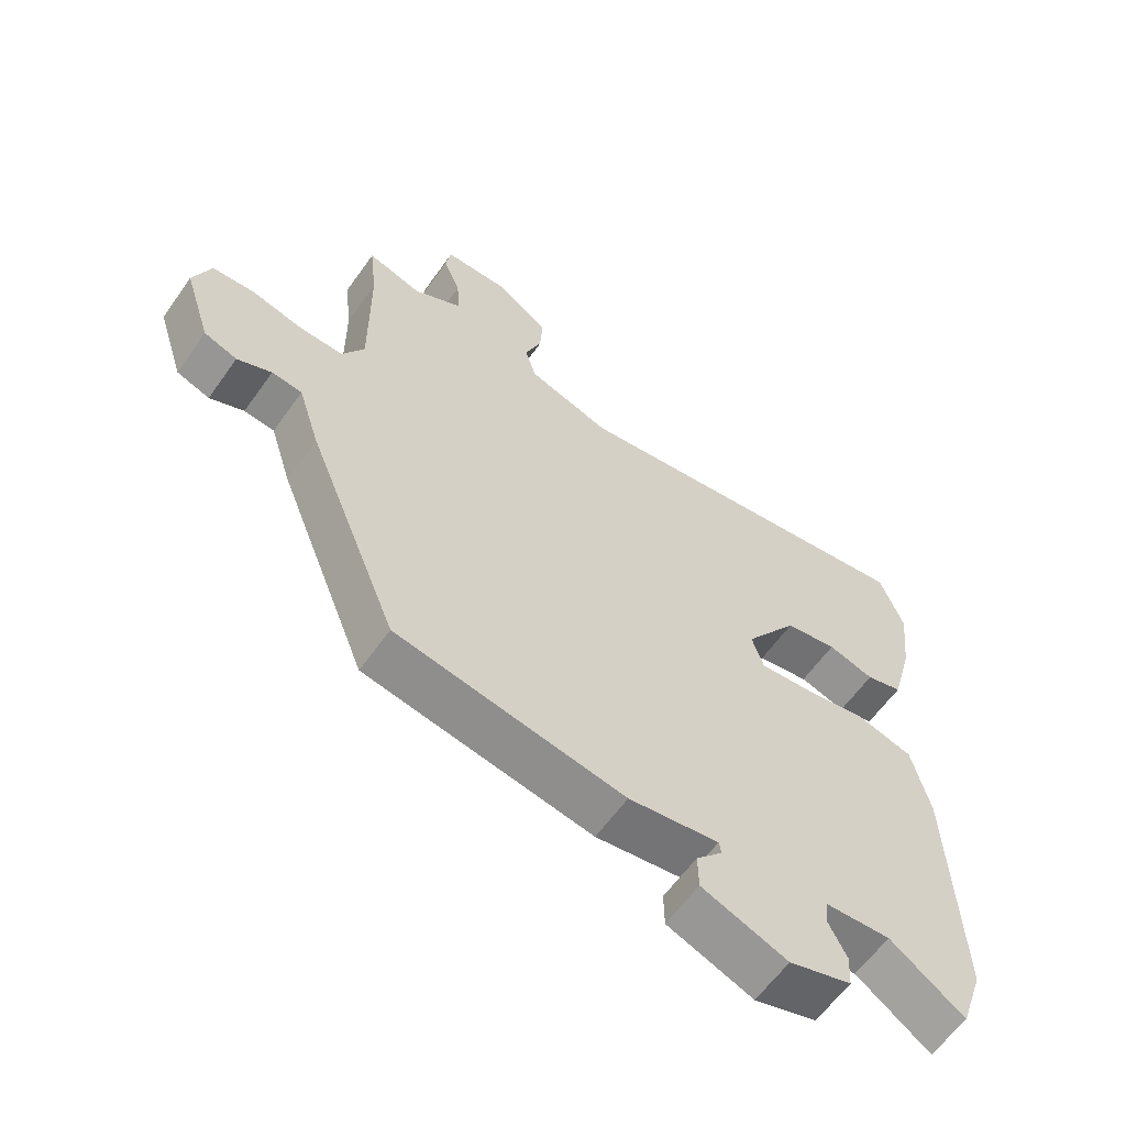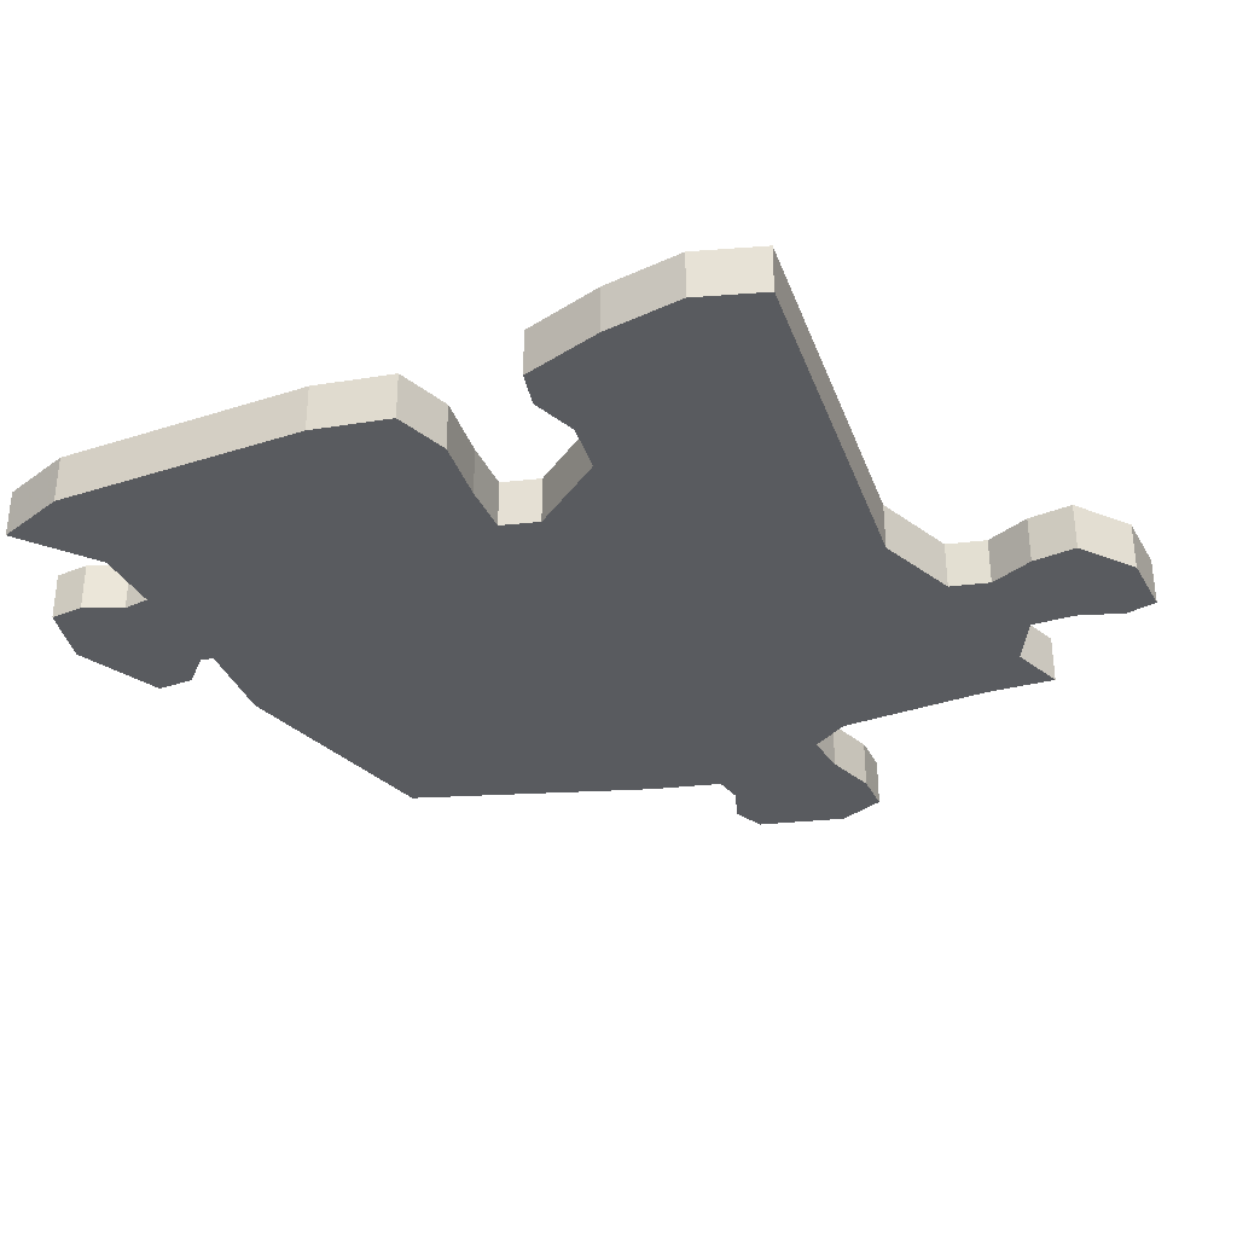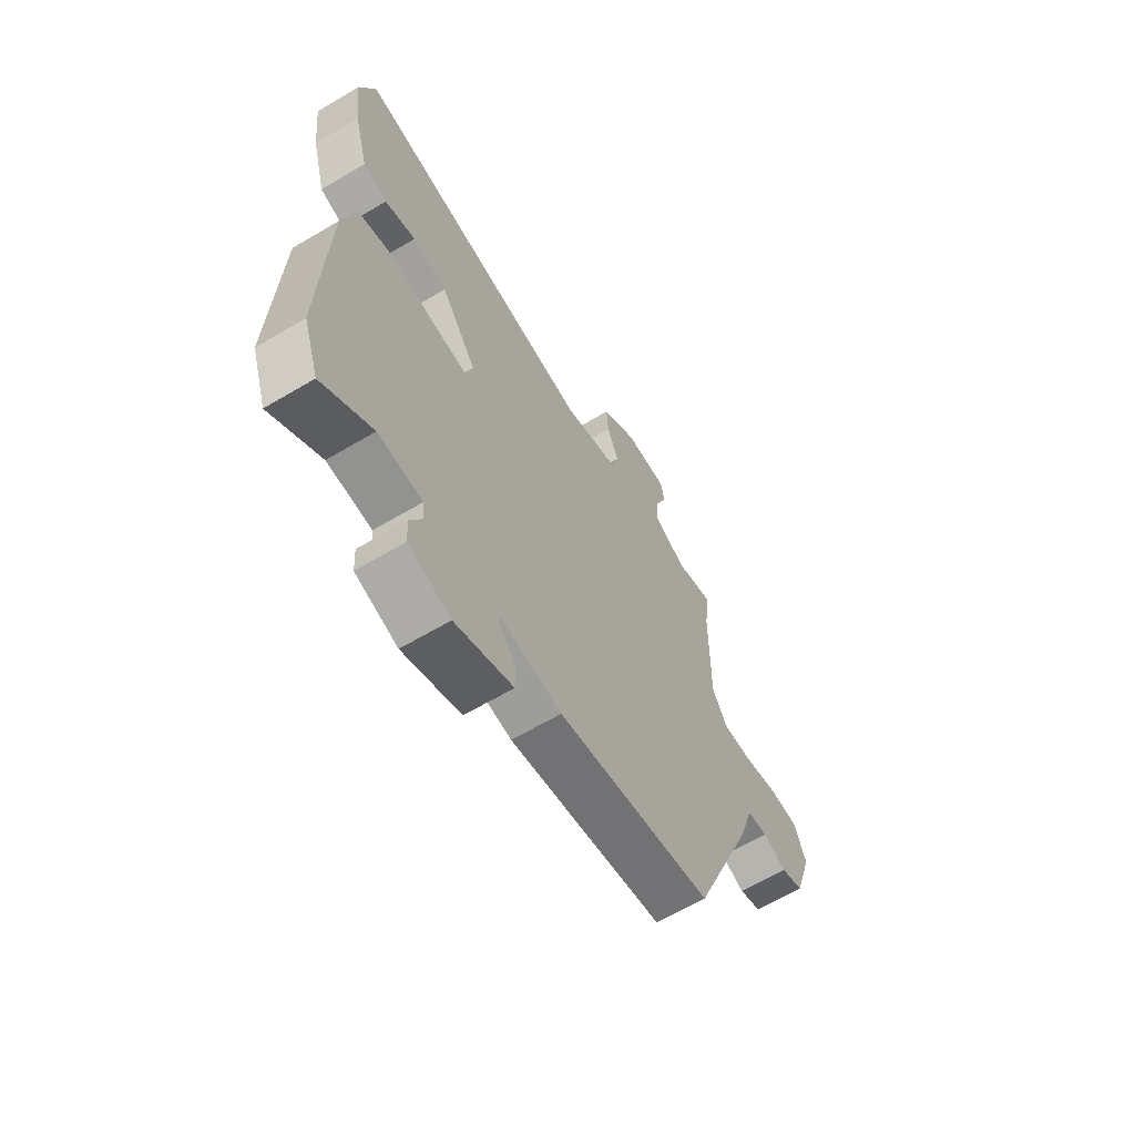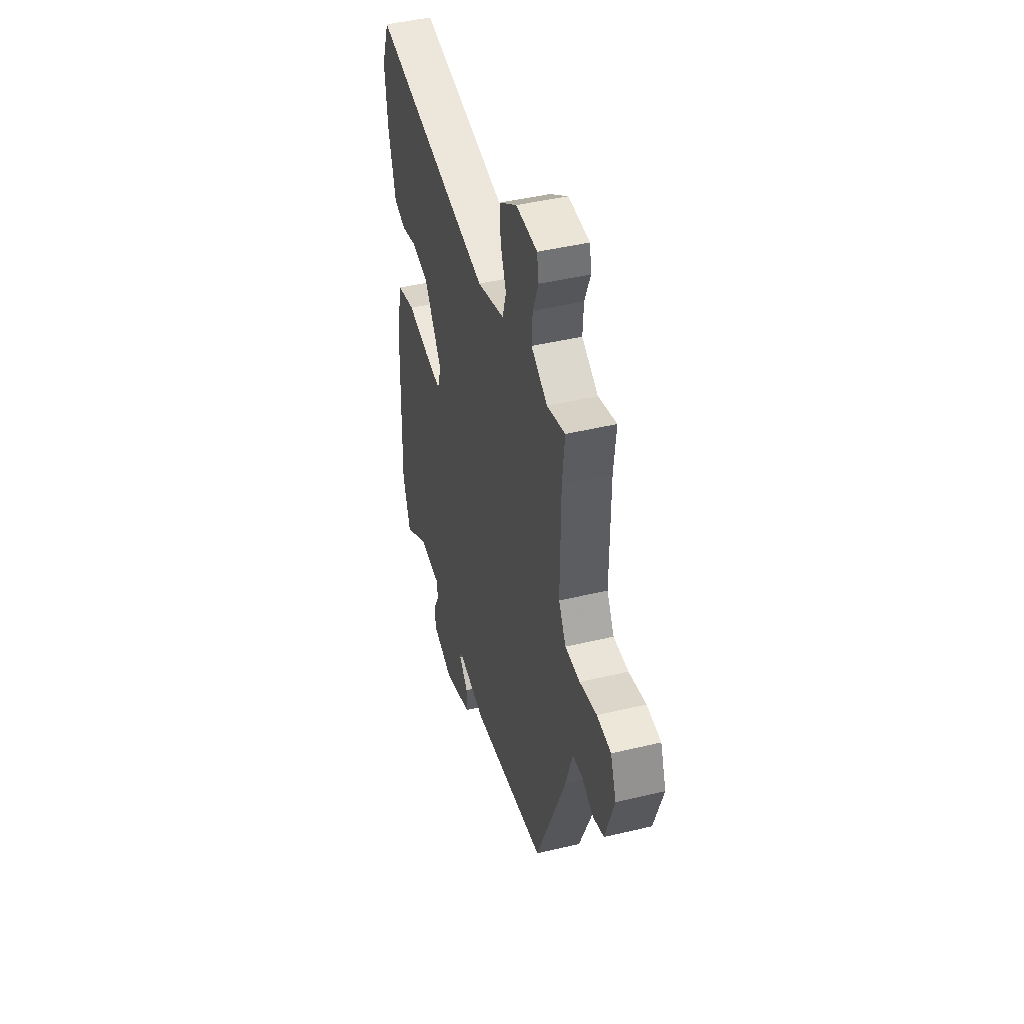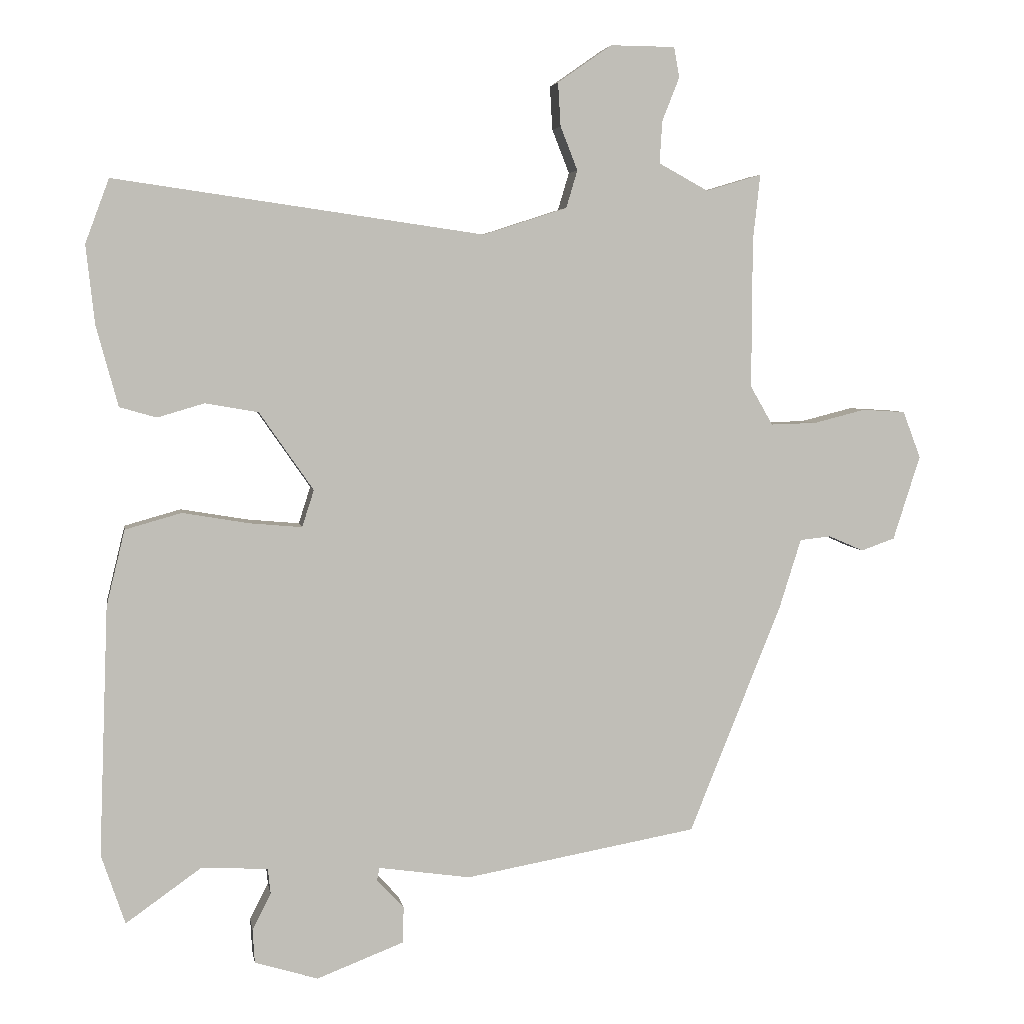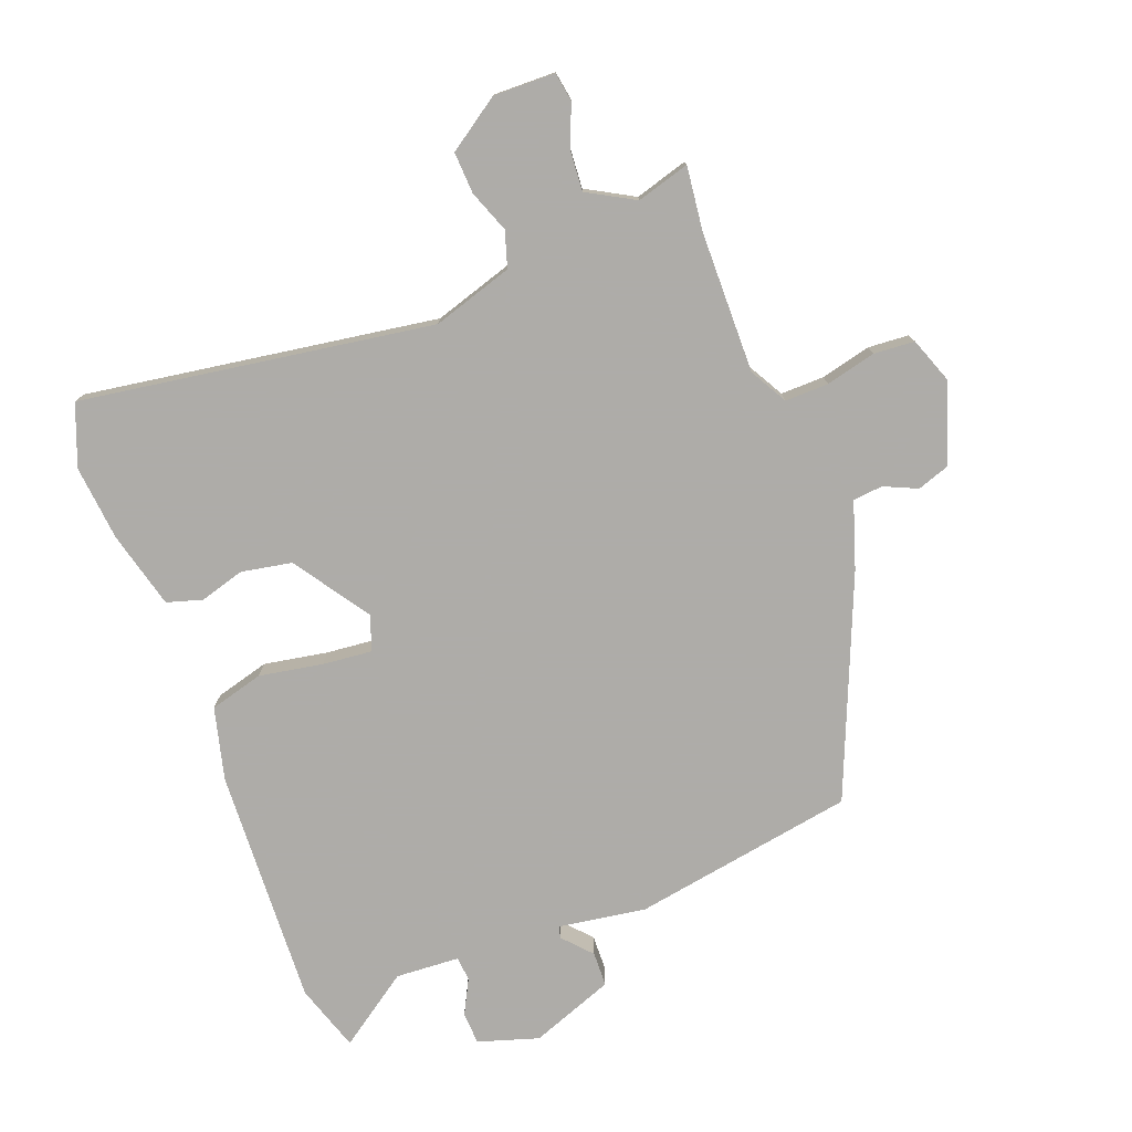
<metadata>
{"format":"obj","ext":"obj","renderer":"f3d","projection":"perspective","resolution":1024,"background":"white","views":[{"elev":-60.6,"azim":144.9,"up":"+Z"},{"elev":-32.3,"azim":-63.6,"up":"+Y"},{"elev":-64.0,"azim":-59.1,"up":"+Z"},{"elev":45.0,"azim":74.5,"up":"+Z"},{"elev":4.6,"azim":-9.3,"up":"+Z"},{"elev":-77.0,"azim":20.2,"up":"+Y"}]}
</metadata>
<code>
v -0.52 0.07 0.446
v -0.484 0.07 0.543
v 0.075 0.07 0.463
v 0.202 0.07 0.504
v 0.219 0.07 0.561
v 0.193 0.07 0.627
v 0.189 0.07 0.693
v 0.271 0.07 0.75
v 0.369 0.07 0.749
v 0.377 0.07 0.703
v 0.351 0.07 0.637
v 0.347 0.07 0.573
v 0.422 0.07 0.532
v 0.506 0.07 0.557
v 0.495 0.07 0.456
v 0.494 0.07 0.231
v 0.528 0.07 0.172
v 0.597 0.07 0.174
v 0.676 0.07 0.194
v 0.741 0.07 0.19
v 0.768 0.07 0.119
v 0.727 0.07 -0.009
v 0.676 0.07 -0.027
v 0.623 0.07 -0.004
v 0.576 0.07 -0.009
v 0.543 0.07 -0.114
v 0.403 0.07 -0.462
v 0.051 0.07 -0.525
v -0.088 0.07 -0.505
v -0.092 0.07 -0.524
v -0.051 0.07 -0.568
v -0.052 0.07 -0.623
v -0.184 0.07 -0.674
v -0.28 0.07 -0.645
v -0.283 0.07 -0.594
v -0.255 0.07 -0.539
v -0.259 0.07 -0.5
v -0.36 0.07 -0.495
v -0.474 0.07 -0.576
v -0.51 0.07 -0.47
v -0.496 0.07 -0.093
v -0.468 0.07 0.022
v -0.383 0.07 0.046
v -0.282 0.07 0.029
v -0.203 0.07 0.022
v -0.185 0.07 0.078
v -0.267 0.07 0.196
v -0.347 0.07 0.21
v -0.418 0.07 0.189
v -0.474 0.07 0.205
v -0.507 0.07 0.327
v -0.52 0 0.446
v -0.484 0 0.543
v 0.075 0 0.463
v 0.202 0 0.504
v 0.219 0 0.561
v 0.193 0 0.627
v 0.189 0 0.693
v 0.271 0 0.75
v 0.369 0 0.749
v 0.377 0 0.703
v 0.351 0 0.637
v 0.347 0 0.573
v 0.422 0 0.532
v 0.506 0 0.557
v 0.495 0 0.456
v 0.494 0 0.231
v 0.528 0 0.172
v 0.597 0 0.174
v 0.676 0 0.194
v 0.741 0 0.19
v 0.768 0 0.119
v 0.727 0 -0.009
v 0.676 0 -0.027
v 0.623 0 -0.004
v 0.576 0 -0.009
v 0.543 0 -0.114
v 0.403 0 -0.462
v 0.051 0 -0.525
v -0.088 0 -0.505
v -0.092 0 -0.524
v -0.051 0 -0.568
v -0.052 0 -0.623
v -0.184 0 -0.674
v -0.28 0 -0.645
v -0.283 0 -0.594
v -0.255 0 -0.539
v -0.259 0 -0.5
v -0.36 0 -0.495
v -0.474 0 -0.576
v -0.51 0 -0.47
v -0.496 0 -0.093
v -0.468 0 0.022
v -0.383 0 0.046
v -0.282 0 0.029
v -0.203 0 0.022
v -0.185 0 0.078
v -0.267 0 0.196
v -0.347 0 0.21
v -0.418 0 0.189
v -0.474 0 0.205
v -0.507 0 0.327
f 1 2 3
f 51 1 3
f 50 51 3
f 49 50 3
f 48 49 3
f 47 48 3 4
f 46 47 4
f 45 46 4
f 42 43 44
f 41 42 44
f 40 41 44
f 39 40 44
f 38 39 44
f 37 38 44 45
f 36 37 45 4
f 34 35 36
f 33 34 36
f 32 33 36
f 31 32 36
f 30 31 36
f 29 30 36
f 27 28 29
f 26 27 29
f 25 26 29
f 25 29 36 4
f 22 23 24
f 21 22 24
f 20 21 24
f 19 20 24
f 18 19 24
f 17 18 24 25
f 25 4 5
f 17 25 5
f 16 17 5
f 13 14 15
f 16 5 6
f 15 16 6
f 13 15 6
f 12 13 6
f 9 10 11
f 8 9 11
f 7 8 11
f 6 7 11
f 6 11 12
f 54 53 52
f 54 52 102
f 54 102 101
f 54 101 100
f 54 100 99
f 55 54 99 98
f 55 98 97
f 55 97 96
f 95 94 93
f 95 93 92
f 95 92 91
f 95 91 90
f 95 90 89
f 96 95 89 88
f 55 96 88 87
f 87 86 85
f 87 85 84
f 87 84 83
f 87 83 82
f 87 82 81
f 87 81 80
f 80 79 78
f 80 78 77
f 80 77 76
f 55 87 80 76
f 75 74 73
f 75 73 72
f 75 72 71
f 75 71 70
f 75 70 69
f 76 75 69 68
f 56 55 76
f 56 76 68
f 56 68 67
f 66 65 64
f 57 56 67
f 57 67 66
f 57 66 64
f 57 64 63
f 62 61 60
f 62 60 59
f 62 59 58
f 62 58 57
f 63 62 57
f 1 52 53 2
f 2 53 54 3
f 3 54 55 4
f 4 55 56 5
f 5 56 57 6
f 6 57 58 7
f 7 58 59 8
f 8 59 60 9
f 9 60 61 10
f 10 61 62 11
f 11 62 63 12
f 12 63 64 13
f 13 64 65 14
f 14 65 66 15
f 15 66 67 16
f 16 67 68 17
f 17 68 69 18
f 18 69 70 19
f 19 70 71 20
f 20 71 72 21
f 21 72 73 22
f 22 73 74 23
f 23 74 75 24
f 24 75 76 25
f 25 76 77 26
f 26 77 78 27
f 27 78 79 28
f 28 79 80 29
f 29 80 81 30
f 30 81 82 31
f 31 82 83 32
f 32 83 84 33
f 33 84 85 34
f 34 85 86 35
f 35 86 87 36
f 36 87 88 37
f 37 88 89 38
f 38 89 90 39
f 39 90 91 40
f 40 91 92 41
f 41 92 93 42
f 42 93 94 43
f 43 94 95 44
f 44 95 96 45
f 45 96 97 46
f 46 97 98 47
f 47 98 99 48
f 48 99 100 49
f 49 100 101 50
f 50 101 102 51
f 51 102 52 1

</code>
